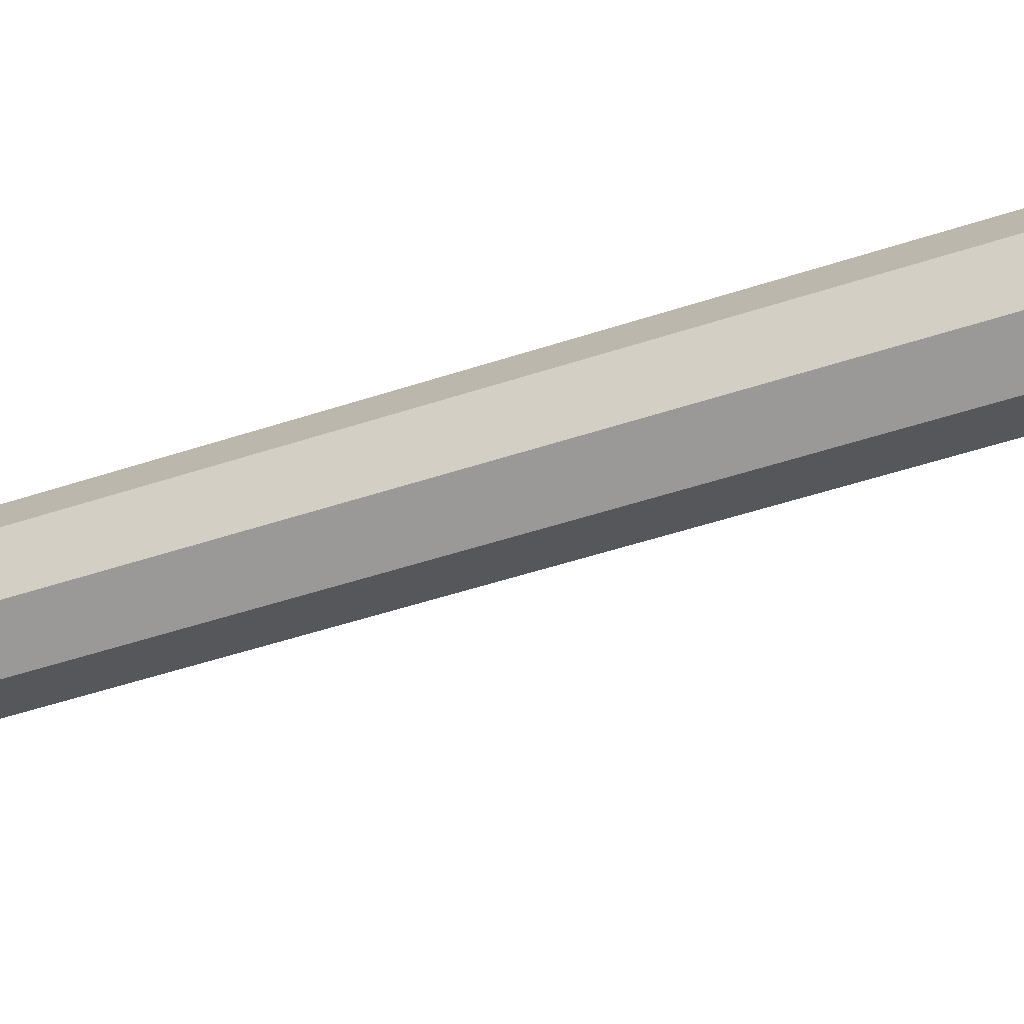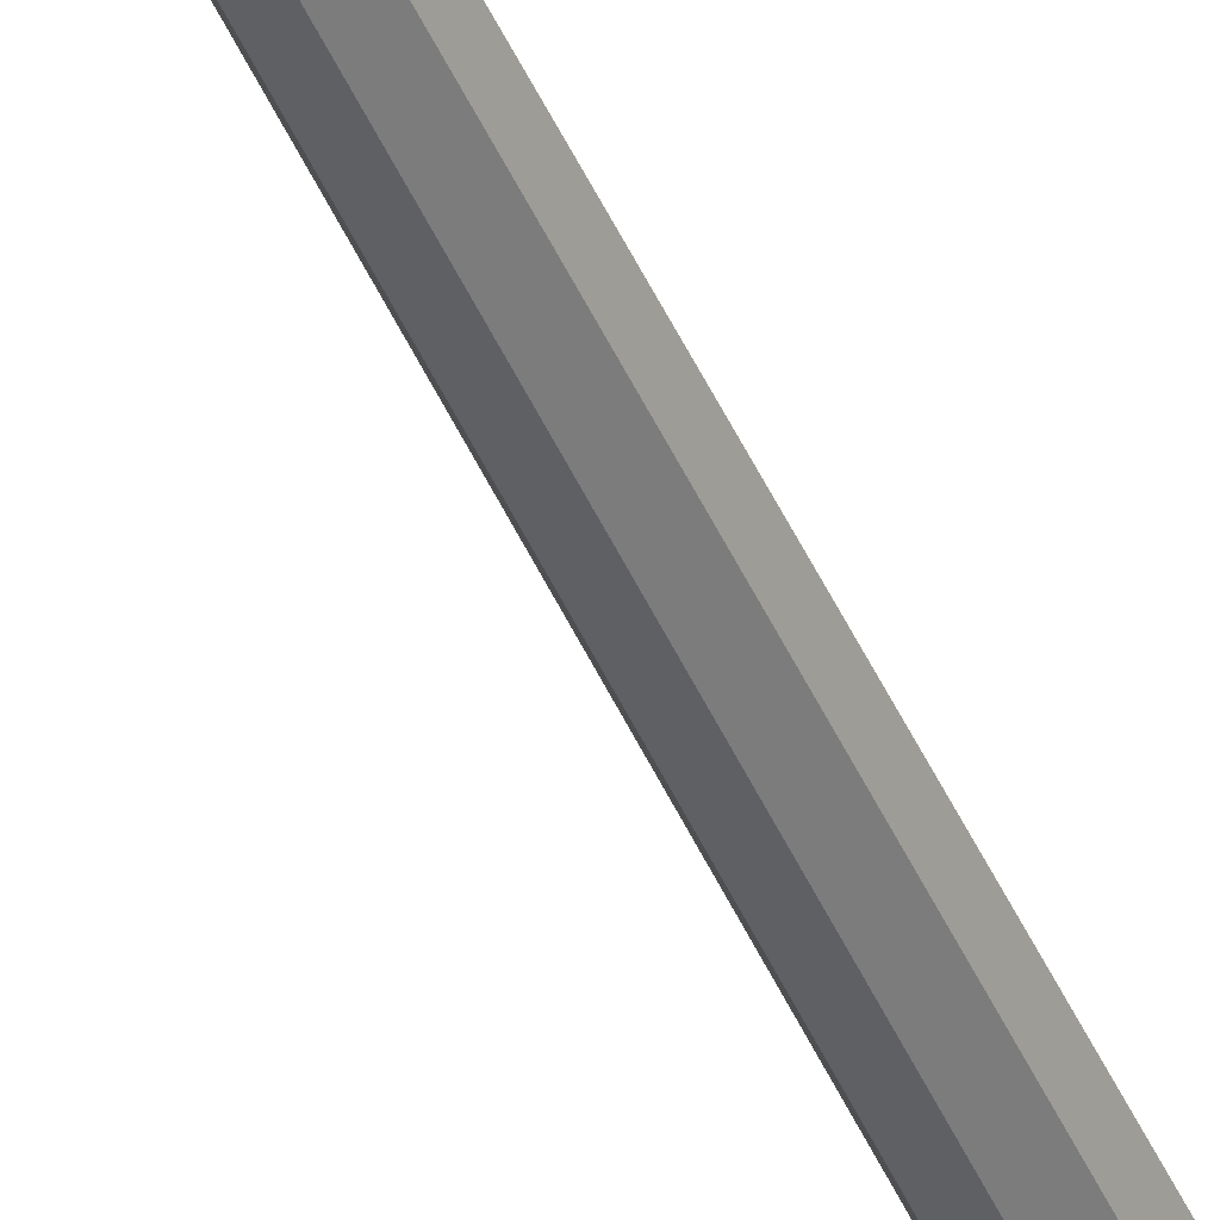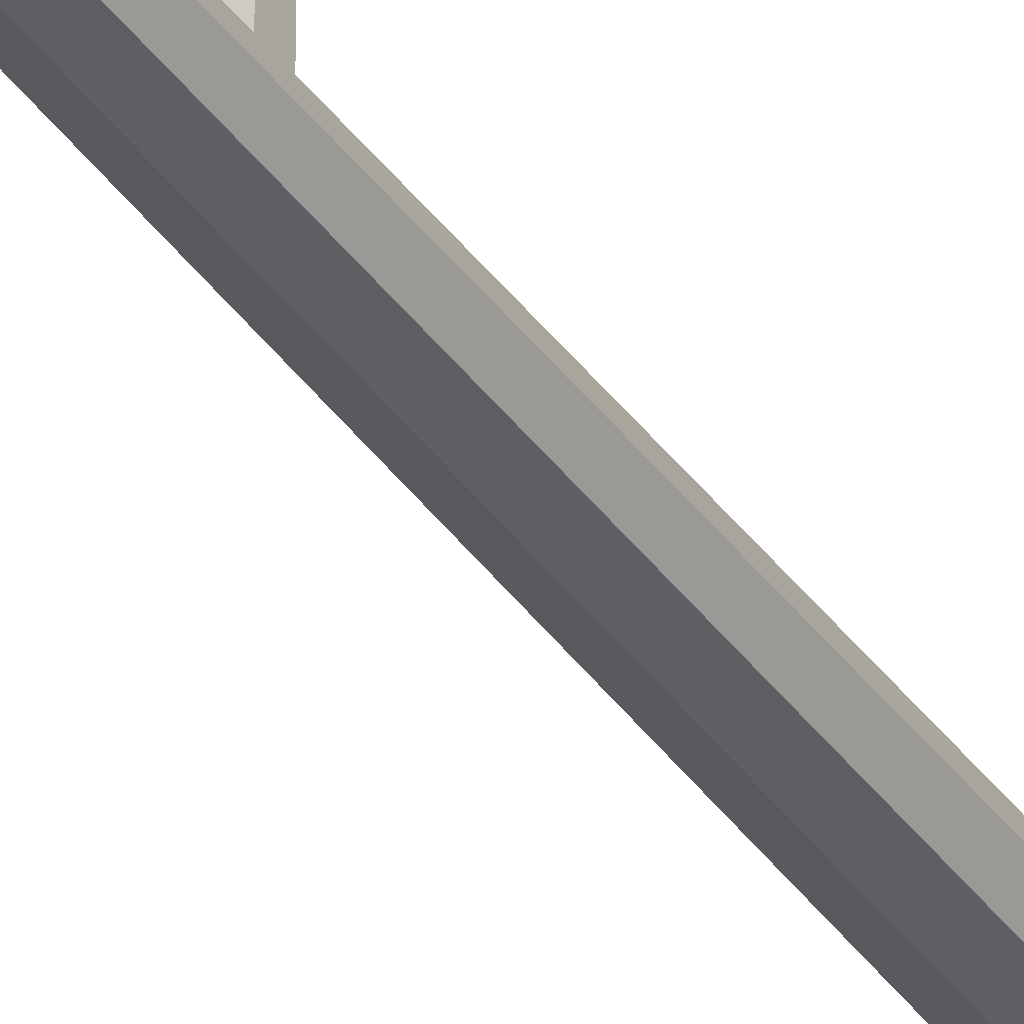
<metadata>
{"format":"obj","ext":"obj","renderer":"f3d","projection":"perspective","resolution":1024,"background":"white","views":[{"elev":-49.3,"azim":-69.6,"up":"+Z"},{"elev":-48.7,"azim":-156.4,"up":"+Z"},{"elev":-33.4,"azim":-151.6,"up":"+Z"}]}
</metadata>
<code>
g default
v 1.592 3.868 -1.592
v -0 3.868 -2.252
v -1.592 3.868 -1.592
v -2.252 3.868 0
v -1.592 3.868 1.592
v -0 3.868 2.252
v 1.592 3.868 1.592
v 2.252 3.868 0
v 1.557 22.67 -1.674
v -0.08306 22.67 -2.285
v -1.674 22.67 -1.557
v -2.285 22.67 0.08306
v -1.557 22.67 1.674
v 0.08306 22.67 2.285
v 1.674 22.67 1.557
v 2.285 22.67 -0.08306
v 0.9987 1.77 -0.9987
v 0 1.77 -1.412
v 0 1.77 0
v -0.9987 1.77 -0.9987
v -1.412 1.77 0
v -0.9987 1.77 0.9987
v 0 1.77 1.412
v 0.9987 1.77 0.9987
v 1.412 1.77 0
v 0.7505 24.36 -0.7505
v 0 24.36 -1.061
v -0.7505 24.36 -0.7505
v -1.061 24.36 0
v -0.7505 24.36 0.7505
v 0 24.36 1.061
v 0.7505 24.36 0.7505
v 1.061 24.36 0
v 0.4352 109 -0.4352
v 0 109 -0.6154
v 0 109 -0
v -0.4352 109 -0.4352
v -0.6154 109 0
v -0.4352 109 0.4352
v 0 109 0.6154
v 0.4352 109 0.4352
v 0.6154 109 0
v 0.691 40.33 -0.691
v 0.9773 40.33 0
v 0.691 40.33 0.691
v 0 40.33 0.9773
v -0.691 40.33 0.691
v -0.9773 40.33 0
v -0.691 40.33 -0.691
v 0 40.33 -0.9773
v 0.6945 39.41 -0.6945
v 0.9821 39.41 0
v 0.6945 39.41 0.6945
v 0 39.41 0.9821
v -0.6945 39.41 0.6945
v -0.9821 39.41 0
v -0.6945 39.41 -0.6945
v 0 39.41 -0.9821
v 0.6095 62.22 -0.6095
v 0.862 62.22 0
v 0.6095 62.22 0.6095
v 0 62.22 0.862
v -0.6095 62.22 0.6095
v -0.862 62.22 0
v -0.6095 62.22 -0.6095
v 0 62.22 -0.862
v 0.6121 61.52 -0.6121
v 0.8657 61.52 0
v 0.6121 61.52 0.6121
v 0 61.52 0.8657
v -0.6121 61.52 0.6121
v -0.8657 61.52 0
v -0.6121 61.52 -0.6121
v 0 61.52 -0.8657
v 0.5033 90.74 -0.5033
v 0.7118 90.74 0
v 0.5033 90.74 0.5033
v 0 90.74 0.7118
v -0.5033 90.74 0.5033
v -0.7118 90.74 0
v -0.5033 90.74 -0.5033
v 0 90.74 -0.7118
v 0.5058 90.09 -0.5058
v 0.7153 90.09 0
v 0.5058 90.09 0.5058
v 0 90.09 0.7153
v -0.5058 90.09 0.5058
v -0.7153 90.09 0
v -0.5058 90.09 -0.5058
v 0 90.09 -0.7153
v 0.4394 107.9 -0.4394
v 0.6214 107.9 0
v 0.4394 107.9 0.4394
v 0 107.9 0.6214
v -0.4394 107.9 0.4394
v -0.6214 107.9 0
v -0.4394 107.9 -0.4394
v 0 107.9 -0.6214
v 0.4423 107.1 -0.4423
v 0.6255 107.1 0
v 0.4423 107.1 0.4423
v 0 107.1 0.6255
v -0.4423 107.1 0.4423
v -0.6255 107.1 0
v -0.4423 107.1 -0.4423
v 0 107.1 -0.6255
v 0.6945 39.41 2.509
v 0 39.41 2.797
v 0.691 40.33 2.506
v 0 40.33 2.792
v -0.6945 39.41 2.509
v -0.691 40.33 2.506
v 0.6121 61.52 2.427
v 0 61.52 2.68
v 0.6095 62.22 2.424
v 0 62.22 2.677
v -0.6121 61.52 2.427
v -0.6095 62.22 2.424
v 0.5058 90.09 2.32
v 0 90.09 2.53
v 0.5033 90.74 2.318
v 0 90.74 2.526
v -0.5058 90.09 2.32
v -0.5033 90.74 2.318
v 0.4423 107.1 2.257
v 0 107.1 2.44
v 0.4394 107.9 2.254
v 0 107.9 2.436
v -0.4423 107.1 2.257
v -0.4394 107.9 2.254
v 1.56 21.59 -1.667
v 2.282 21.59 -0.07602
v 1.667 21.59 1.56
v 0.07602 21.59 2.282
v -1.56 21.59 1.667
v -2.282 21.59 0.07602
v -1.667 21.59 -1.56
v -0.07602 21.59 -2.282
v 1.564 19.55 -1.658
v 2.278 19.55 -0.06699
v 1.658 19.55 1.564
v 0.06699 19.55 2.278
v -1.564 19.55 1.658
v -2.278 19.55 0.06699
v -1.658 19.55 -1.564
v -0.06699 19.55 -2.278
v 2.909 19.55 -1.658
v 3.623 19.55 -0.06699
v 2.905 21.59 -1.667
v 3.627 21.59 -0.07602
v 3.004 19.55 1.564
v 3.012 21.59 1.56
g Rod Fishingrod_grp
f 1 2 146 139
f 2 3 145 146
f 3 4 144 145
f 4 5 143 144
f 5 6 142 143
f 6 7 141 142
f 7 8 140 141
f 8 1 139 140
f 18 17 19
f 20 18 19
f 21 20 19
f 22 21 19
f 23 22 19
f 24 23 19
f 25 24 19
f 17 25 19
f 34 35 36
f 35 37 36
f 37 38 36
f 38 39 36
f 39 40 36
f 40 41 36
f 41 42 36
f 42 34 36
f 2 1 17 18
f 3 2 18 20
f 4 3 20 21
f 5 4 21 22
f 6 5 22 23
f 7 6 23 24
f 8 7 24 25
f 1 8 25 17
f 9 10 27 26
f 10 11 28 27
f 11 12 29 28
f 12 13 30 29
f 13 14 31 30
f 14 15 32 31
f 15 16 33 32
f 16 9 26 33
f 26 27 58 51
f 27 28 57 58
f 28 29 56 57
f 29 30 55 56
f 30 31 54 55
f 31 32 53 54
f 32 33 52 53
f 33 26 51 52
f 44 43 67 68
f 45 44 68 69
f 46 45 69 70
f 47 46 70 71
f 48 47 71 72
f 49 48 72 73
f 50 49 73 74
f 43 50 74 67
f 52 51 43 44
f 53 52 44 45
f 108 107 109 110
f 111 108 110 112
f 56 55 47 48
f 57 56 48 49
f 58 57 49 50
f 51 58 50 43
f 60 59 83 84
f 61 60 84 85
f 62 61 85 86
f 63 62 86 87
f 64 63 87 88
f 65 64 88 89
f 66 65 89 90
f 59 66 90 83
f 68 67 59 60
f 69 68 60 61
f 114 113 115 116
f 117 114 116 118
f 72 71 63 64
f 73 72 64 65
f 74 73 65 66
f 67 74 66 59
f 76 75 99 100
f 77 76 100 101
f 78 77 101 102
f 79 78 102 103
f 80 79 103 104
f 81 80 104 105
f 82 81 105 106
f 75 82 106 99
f 84 83 75 76
f 85 84 76 77
f 120 119 121 122
f 123 120 122 124
f 88 87 79 80
f 89 88 80 81
f 90 89 81 82
f 83 90 82 75
f 92 91 34 42
f 93 92 42 41
f 94 93 41 40
f 95 94 40 39
f 96 95 39 38
f 97 96 38 37
f 98 97 37 35
f 91 98 35 34
f 100 99 91 92
f 101 100 92 93
f 126 125 127 128
f 129 126 128 130
f 104 103 95 96
f 105 104 96 97
f 106 105 97 98
f 99 106 98 91
f 54 53 107 108
f 53 45 109 107
f 45 46 110 109
f 55 54 108 111
f 46 47 112 110
f 47 55 111 112
f 70 69 113 114
f 69 61 115 113
f 61 62 116 115
f 71 70 114 117
f 62 63 118 116
f 63 71 117 118
f 86 85 119 120
f 85 77 121 119
f 77 78 122 121
f 87 86 120 123
f 78 79 124 122
f 79 87 123 124
f 102 101 125 126
f 101 93 127 125
f 93 94 128 127
f 103 102 126 129
f 94 95 130 128
f 95 103 129 130
f 132 131 9 16
f 133 132 16 15
f 134 133 15 14
f 135 134 14 13
f 136 135 13 12
f 137 136 12 11
f 138 137 11 10
f 131 138 10 9
f 148 147 149 150
f 151 148 150 152
f 142 141 133 134
f 143 142 134 135
f 144 143 135 136
f 145 144 136 137
f 146 145 137 138
f 139 146 138 131
f 140 139 147 148
f 139 131 149 147
f 131 132 150 149
f 141 140 148 151
f 132 133 152 150
f 133 141 151 152

</code>
